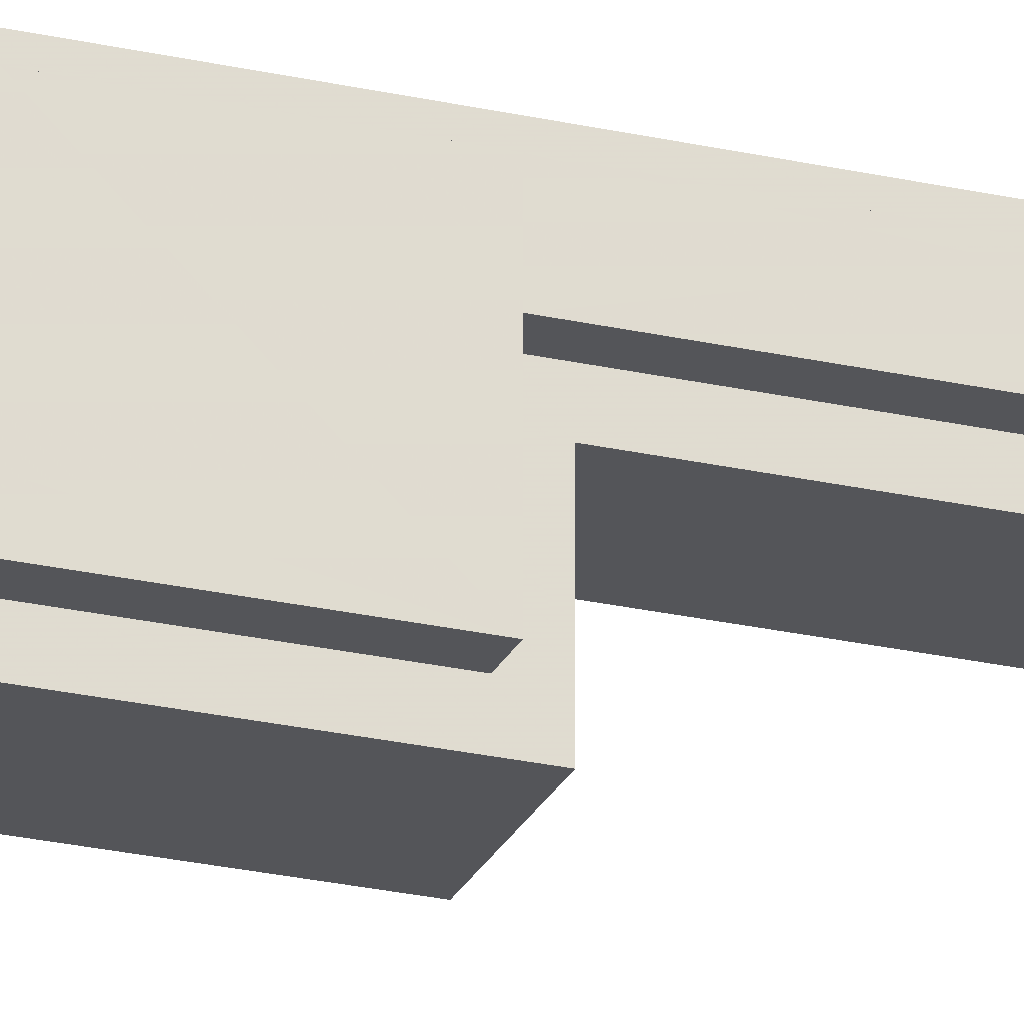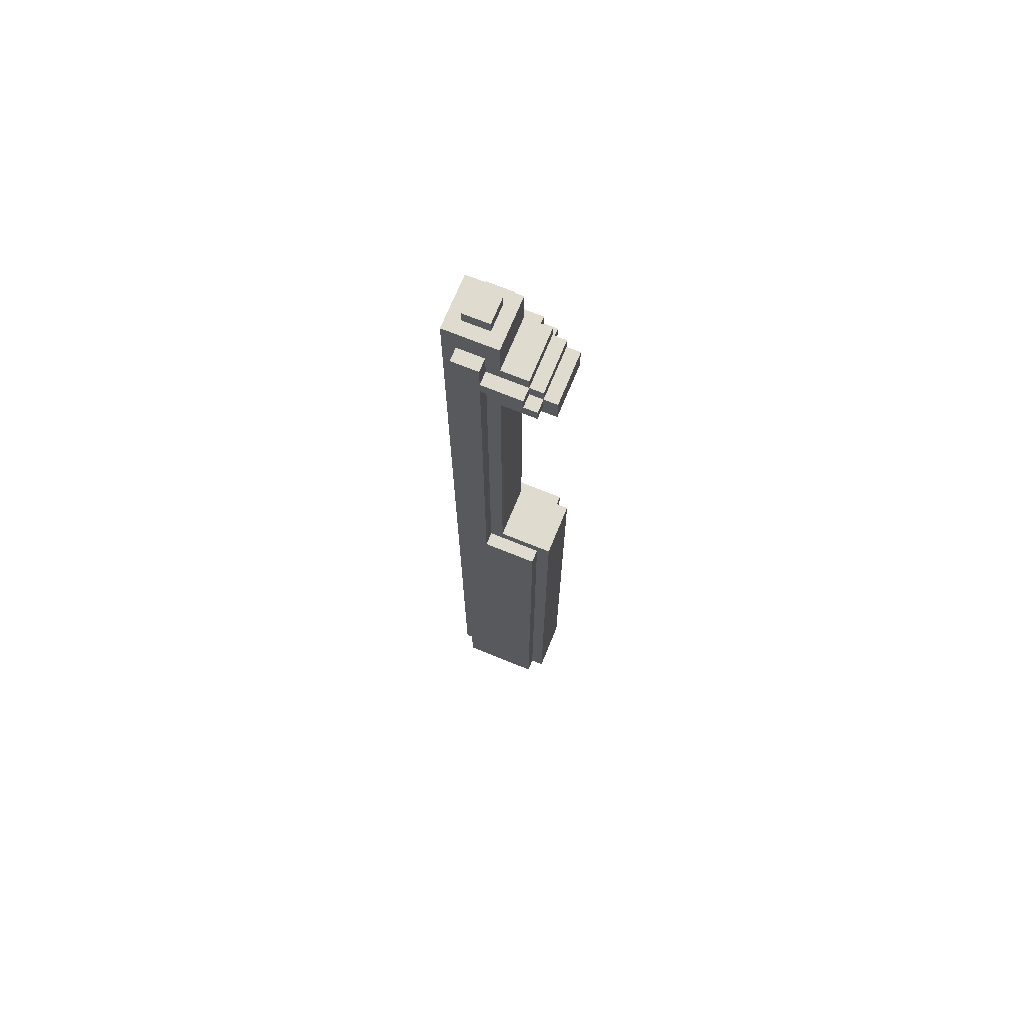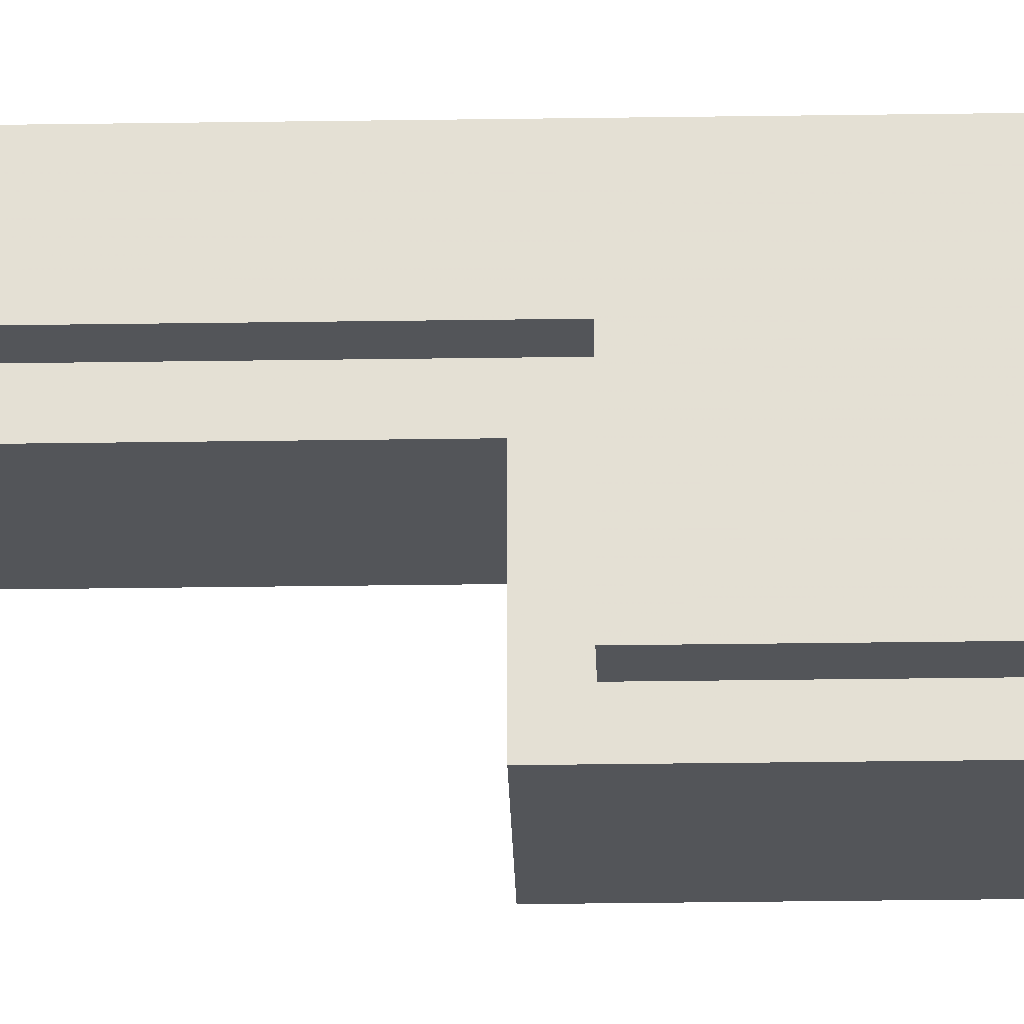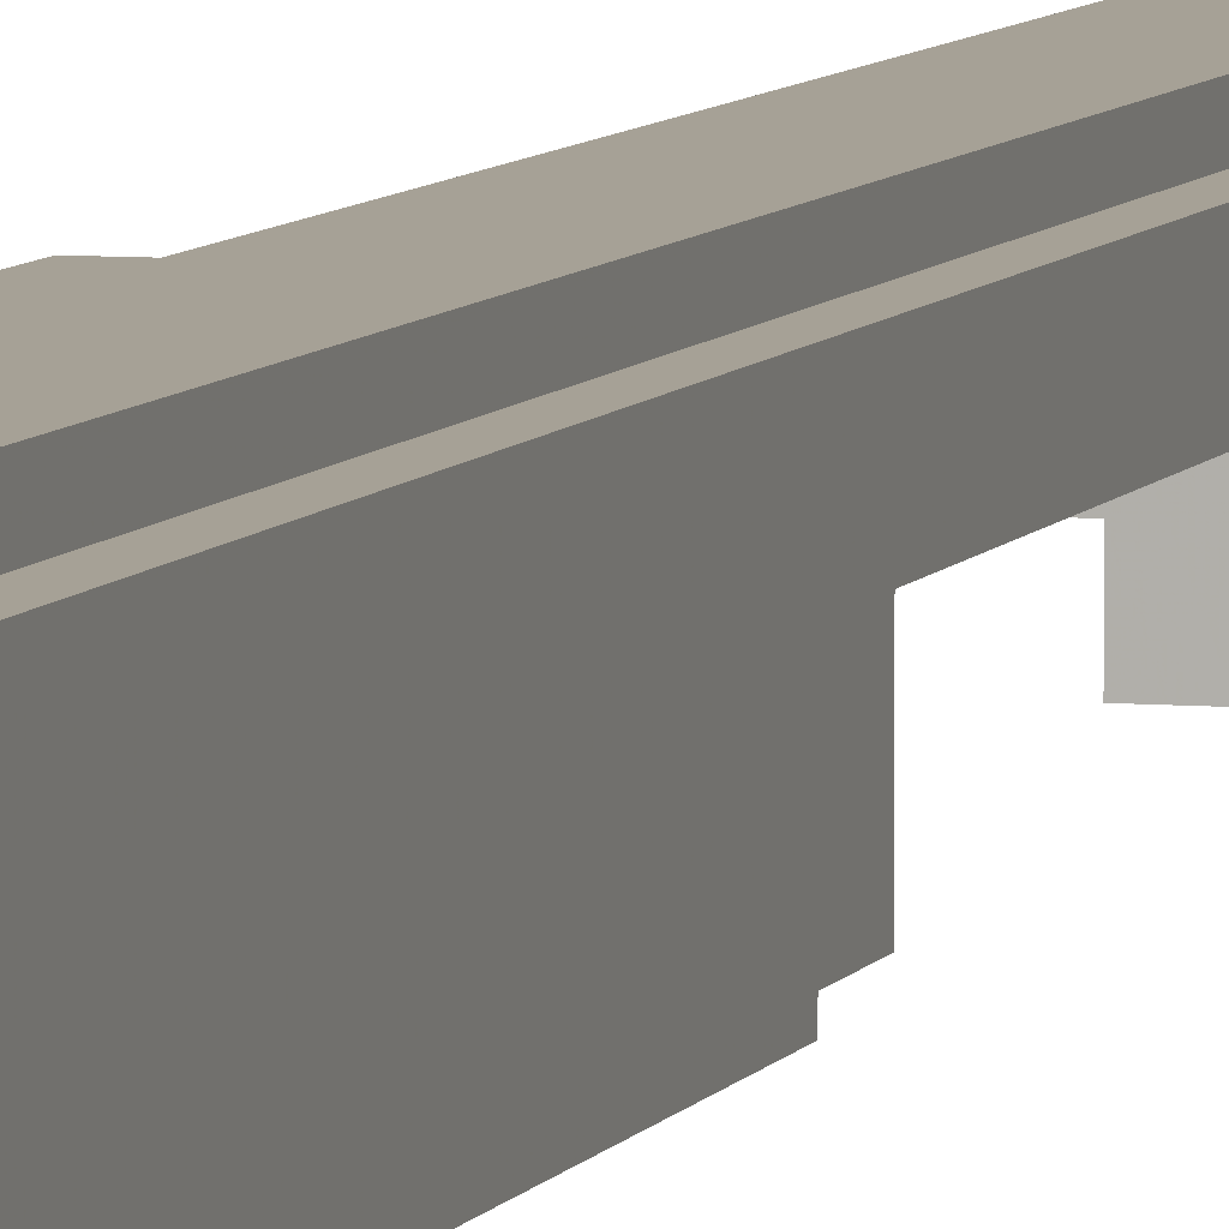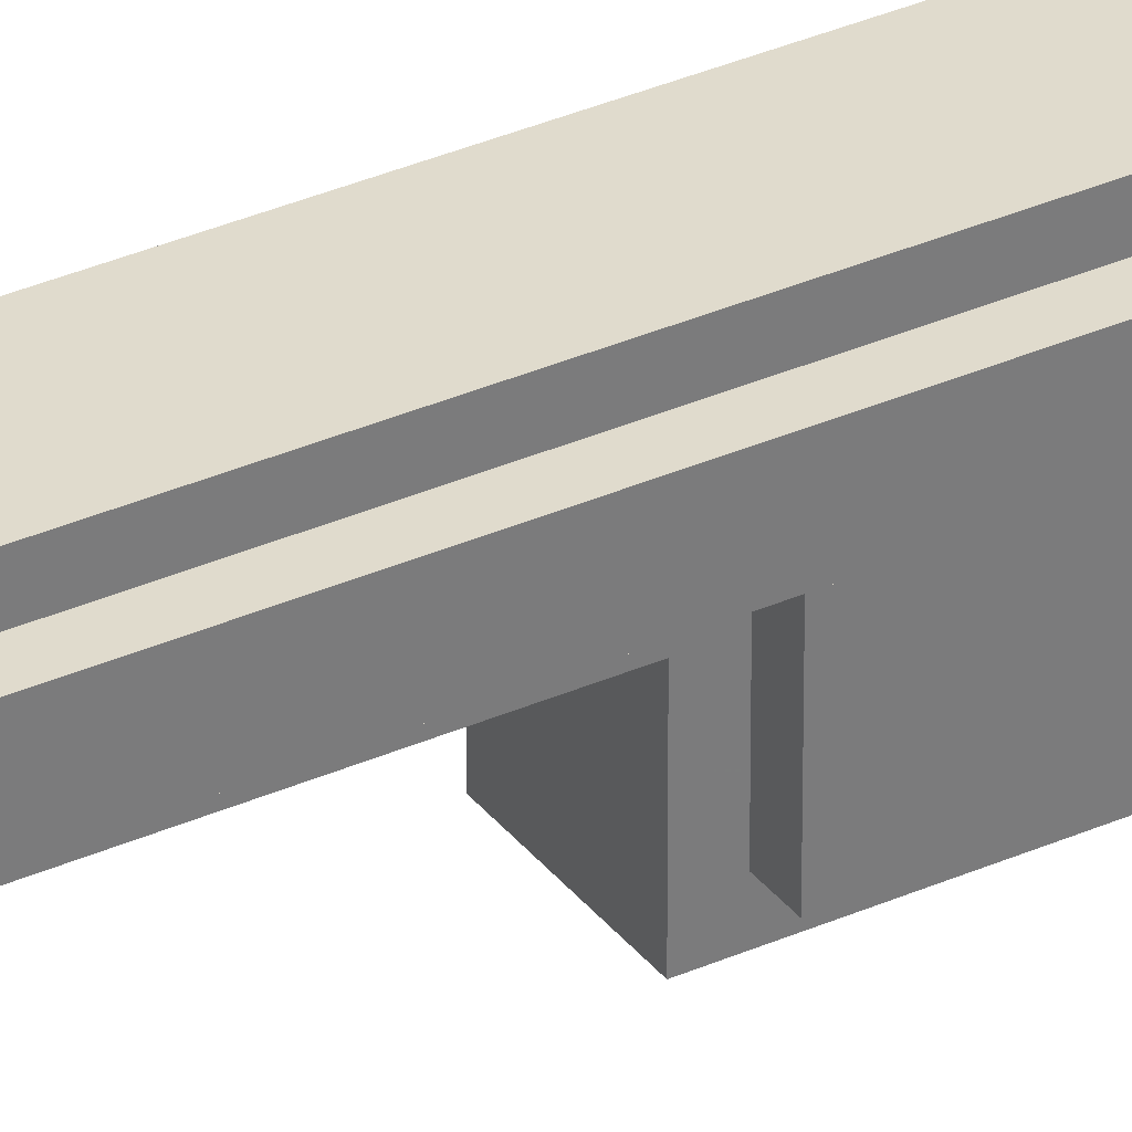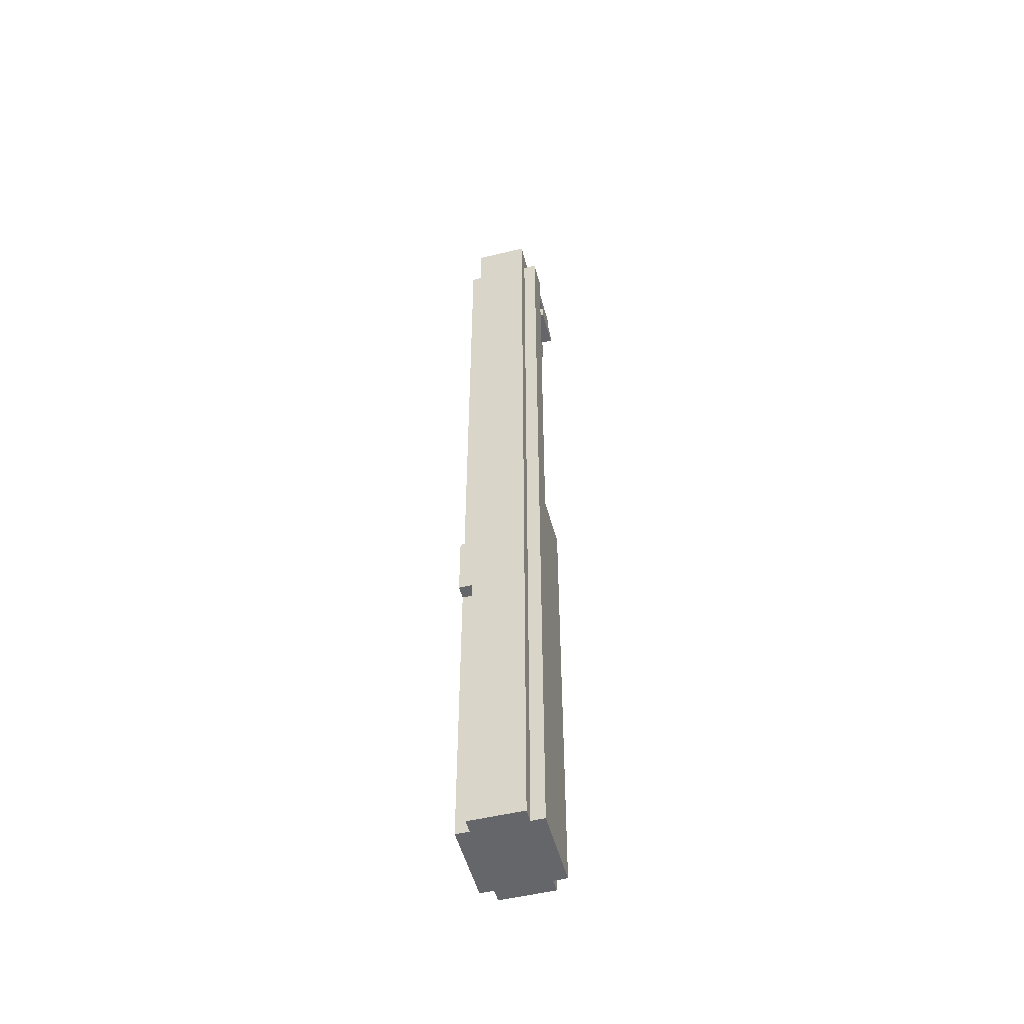
<metadata>
{"format":"obj","ext":"obj","renderer":"f3d","projection":"perspective","resolution":1024,"background":"white","views":[{"elev":-24.7,"azim":-110.6,"up":"+Y"},{"elev":70.5,"azim":-67.8,"up":"+Z"},{"elev":-24.5,"azim":91.5,"up":"+Y"},{"elev":6.2,"azim":-164.5,"up":"+Y"},{"elev":33.3,"azim":58.5,"up":"+Y"},{"elev":-51.8,"azim":-165.3,"up":"+Z"}]}
</metadata>
<code>
g Model
v -1.315 -1.315 -0.2192
v -1.315 1.315 -0.2192
v -1.315 1.315 -15.56
v -1.315 -1.315 -15.56
f 1 2 3 4
v -1.315 0.4384 14.68
v -1.315 1.315 14.68
v -1.315 1.315 -0.2192
v -1.315 0.4384 -0.2192
f 5 6 7 8
v -1.315 -0.8767 13.81
v -1.315 0 13.81
v -1.315 0 12.93
v -1.315 -0.8767 12.93
f 9 10 11 12
v -1.315 -1.315 13.37
v -1.315 -0.8767 13.37
v -1.315 -0.8767 12.93
v -1.315 -1.315 12.93
f 13 14 15 16
v -1.315 0 13.81
v -1.315 0.4384 13.81
v -1.315 0.4384 13.37
v -1.315 0 13.37
f 17 18 19 20
v -0.8767 1.315 15.56
v -0.8767 1.753 15.56
v -0.8767 1.753 -15.56
v -0.8767 1.315 -15.56
f 21 22 23 24
v -0.8767 -1.753 0.2192
v -0.8767 -1.315 0.2192
v -0.8767 -1.315 -15.56
v -0.8767 -1.753 -15.56
f 25 26 27 28
v -0.8767 0 13.37
v -0.8767 0.4384 13.37
v -0.8767 0.4384 -0.2192
v -0.8767 0 -0.2192
f 29 30 31 32
v -0.8767 0 15.56
v -0.8767 1.315 15.56
v -0.8767 1.315 14.68
v -0.8767 0 14.68
f 33 34 35 36
v -0.8767 -1.753 12.93
v -0.8767 0 12.93
v -0.8767 0 12.49
v -0.8767 -1.753 12.49
f 37 38 39 40
v -0.8767 -1.315 0.2192
v -0.8767 0 0.2192
v -0.8767 0 -0.2192
v -0.8767 -1.315 -0.2192
f 41 42 43 44
v -0.8767 -0.8767 14.25
v -0.8767 0.4384 14.25
v -0.8767 0.4384 13.81
v -0.8767 -0.8767 13.81
f 45 46 47 48
v -0.8767 -1.753 13.37
v -0.8767 -1.315 13.37
v -0.8767 -1.315 12.93
v -0.8767 -1.753 12.93
f 49 50 51 52
v -0.8767 -1.315 13.81
v -0.8767 -0.8767 13.81
v -0.8767 -0.8767 13.37
v -0.8767 -1.315 13.37
f 53 54 55 56
v -0.8767 0 14.68
v -0.8767 0.4384 14.68
v -0.8767 0.4384 14.25
v -0.8767 0 14.25
f 57 58 59 60
v -0.4384 0.4384 16
v -0.4384 1.315 16
v -0.4384 1.315 15.56
v -0.4384 0.4384 15.56
f 61 62 63 64
v 0.4384 0.4384 15.56
v 0.4384 1.315 15.56
v 0.4384 1.315 16
v 0.4384 0.4384 16
f 65 66 67 68
v 0.8767 1.315 -3.288
v 0.8767 1.753 -3.288
v 0.8767 1.753 15.56
v 0.8767 1.315 15.56
f 69 70 71 72
v 0.8767 -1.753 -15.56
v 0.8767 -1.315 -15.56
v 0.8767 -1.315 0.2192
v 0.8767 -1.753 0.2192
f 73 74 75 76
v 0.8767 0 -0.2192
v 0.8767 0.4384 -0.2192
v 0.8767 0.4384 12.93
v 0.8767 0 12.93
f 77 78 79 80
v 0.8767 1.315 -15.56
v 0.8767 1.753 -15.56
v 0.8767 1.753 -5.479
v 0.8767 1.315 -5.479
f 81 82 83 84
v 0.8767 0.4384 -5.479
v 0.8767 1.315 -5.479
v 0.8767 1.315 -3.288
v 0.8767 0.4384 -3.288
f 85 86 87 88
v 0.8767 0 14.68
v 0.8767 1.315 14.68
v 0.8767 1.315 15.56
v 0.8767 0 15.56
f 89 90 91 92
v 0.8767 -1.753 12.49
v 0.8767 0 12.49
v 0.8767 0 12.93
v 0.8767 -1.753 12.93
f 93 94 95 96
v 0.8767 -1.315 -0.2192
v 0.8767 0 -0.2192
v 0.8767 0 0.2192
v 0.8767 -1.315 0.2192
f 97 98 99 100
v 0.8767 -0.8767 13.81
v 0.8767 0.4384 13.81
v 0.8767 0.4384 14.25
v 0.8767 -0.8767 14.25
f 101 102 103 104
v 0.8767 -1.753 12.93
v 0.8767 -0.8767 12.93
v 0.8767 -0.8767 13.37
v 0.8767 -1.753 13.37
f 105 106 107 108
v 0.8767 -1.315 13.37
v 0.8767 -0.4384 13.37
v 0.8767 -0.4384 13.81
v 0.8767 -1.315 13.81
f 109 110 111 112
v 0.8767 0 14.25
v 0.8767 0.4384 14.25
v 0.8767 0.4384 14.68
v 0.8767 0 14.68
f 113 114 115 116
v 1.315 -1.315 -15.56
v 1.315 1.315 -15.56
v 1.315 1.315 -5.479
v 1.315 -1.315 -5.479
f 117 118 119 120
v 1.315 0.4384 -3.288
v 1.315 1.315 -3.288
v 1.315 1.315 14.68
v 1.315 0.4384 14.68
f 121 122 123 124
v 1.315 -1.315 -5.479
v 1.315 0.4384 -5.479
v 1.315 0.4384 -0.2192
v 1.315 -1.315 -0.2192
f 125 126 127 128
v 1.315 1.315 -5.479
v 1.315 1.753 -5.479
v 1.315 1.753 -3.288
v 1.315 1.315 -3.288
f 129 130 131 132
v 1.315 -0.4384 12.93
v 1.315 0.4384 12.93
v 1.315 0.4384 13.81
v 1.315 -0.4384 13.81
f 133 134 135 136
v 1.315 -0.8767 12.93
v 1.315 -0.4384 12.93
v 1.315 -0.4384 13.37
v 1.315 -0.8767 13.37
f 137 138 139 140
v -0.8767 -1.753 -15.56
v 0.8767 -1.753 -15.56
v 0.8767 -1.753 0.2192
v -0.8767 -1.753 0.2192
f 141 142 143 144
v -0.8767 -1.753 12.49
v 0.8767 -1.753 12.49
v 0.8767 -1.753 13.37
v -0.8767 -1.753 13.37
f 145 146 147 148
v -1.315 -1.315 -15.56
v -0.8767 -1.315 -15.56
v -0.8767 -1.315 -0.2192
v -1.315 -1.315 -0.2192
f 149 150 151 152
v 0.8767 -1.315 -15.56
v 1.315 -1.315 -15.56
v 1.315 -1.315 -0.2192
v 0.8767 -1.315 -0.2192
f 153 154 155 156
v -0.8767 -1.315 13.37
v 0.8767 -1.315 13.37
v 0.8767 -1.315 13.81
v -0.8767 -1.315 13.81
f 157 158 159 160
v -1.315 -1.315 12.93
v -0.8767 -1.315 12.93
v -0.8767 -1.315 13.37
v -1.315 -1.315 13.37
f 161 162 163 164
v -0.8767 -0.8767 13.81
v 0.8767 -0.8767 13.81
v 0.8767 -0.8767 14.25
v -0.8767 -0.8767 14.25
f 165 166 167 168
v 0.8767 -0.8767 12.93
v 1.315 -0.8767 12.93
v 1.315 -0.8767 13.37
v 0.8767 -0.8767 13.37
f 169 170 171 172
v -1.315 -0.8767 13.37
v -0.8767 -0.8767 13.37
v -0.8767 -0.8767 13.81
v -1.315 -0.8767 13.81
f 173 174 175 176
v 0.8767 -0.4384 13.37
v 1.315 -0.4384 13.37
v 1.315 -0.4384 13.81
v 0.8767 -0.4384 13.81
f 177 178 179 180
v -0.8767 0 0.2192
v 0.8767 0 0.2192
v 0.8767 0 12.49
v -0.8767 0 12.49
f 181 182 183 184
v -0.8767 0 14.25
v 0.8767 0 14.25
v 0.8767 0 15.56
v -0.8767 0 15.56
f 185 186 187 188
v -1.315 0.4384 -0.2192
v -0.8767 0.4384 -0.2192
v -0.8767 0.4384 13.37
v -1.315 0.4384 13.37
f 189 190 191 192
v 0.8767 0.4384 -0.2192
v 1.315 0.4384 -0.2192
v 1.315 0.4384 12.93
v 0.8767 0.4384 12.93
f 193 194 195 196
v -1.315 0.4384 13.81
v -0.8767 0.4384 13.81
v -0.8767 0.4384 14.68
v -1.315 0.4384 14.68
f 197 198 199 200
v 0.8767 0.4384 13.81
v 1.315 0.4384 13.81
v 1.315 0.4384 14.68
v 0.8767 0.4384 14.68
f 201 202 203 204
v -0.4384 0.4384 15.56
v 0.4384 0.4384 15.56
v 0.4384 0.4384 16
v -0.4384 0.4384 16
f 205 206 207 208
v 0.8767 1.315 -5.479
v 1.315 1.315 -5.479
v 1.315 1.315 -3.288
v 0.8767 1.315 -3.288
f 209 210 211 212
v -1.315 0 13.37
v -0.8767 0 13.37
v -0.8767 0 12.93
v -1.315 0 12.93
f 213 214 215 216
v 0.8767 0.4384 -3.288
v 1.315 0.4384 -3.288
v 1.315 0.4384 -5.479
v 0.8767 0.4384 -5.479
f 217 218 219 220
v -1.315 1.315 14.68
v -0.8767 1.315 14.68
v -0.8767 1.315 -15.56
v -1.315 1.315 -15.56
f 221 222 223 224
v 0.8767 1.315 14.68
v 1.315 1.315 14.68
v 1.315 1.315 -3.288
v 0.8767 1.315 -3.288
f 225 226 227 228
v 0.8767 1.315 -5.479
v 1.315 1.315 -5.479
v 1.315 1.315 -15.56
v 0.8767 1.315 -15.56
f 229 230 231 232
v -0.4384 1.315 16
v 0.4384 1.315 16
v 0.4384 1.315 15.56
v -0.4384 1.315 15.56
f 233 234 235 236
v -0.8767 1.753 15.56
v 0.8767 1.753 15.56
v 0.8767 1.753 -15.56
v -0.8767 1.753 -15.56
f 237 238 239 240
v 0.8767 1.753 -3.288
v 1.315 1.753 -3.288
v 1.315 1.753 -5.479
v 0.8767 1.753 -5.479
f 241 242 243 244
v -1.315 1.315 -15.56
v 1.315 1.315 -15.56
v 1.315 -1.315 -15.56
v -1.315 -1.315 -15.56
f 245 246 247 248
v -0.8767 -1.315 -15.56
v 0.8767 -1.315 -15.56
v 0.8767 -1.753 -15.56
v -0.8767 -1.753 -15.56
f 249 250 251 252
v -0.8767 1.753 -15.56
v 0.8767 1.753 -15.56
v 0.8767 1.315 -15.56
v -0.8767 1.315 -15.56
f 253 254 255 256
v 0.8767 1.753 -5.479
v 1.315 1.753 -5.479
v 1.315 1.315 -5.479
v 0.8767 1.315 -5.479
f 257 258 259 260
v 0.8767 1.315 -3.288
v 1.315 1.315 -3.288
v 1.315 0.4384 -3.288
v 0.8767 0.4384 -3.288
f 261 262 263 264
v -0.8767 0 12.49
v 0.8767 0 12.49
v 0.8767 -1.753 12.49
v -0.8767 -1.753 12.49
f 265 266 267 268
v -1.315 0 12.93
v -0.8767 0 12.93
v -0.8767 -1.315 12.93
v -1.315 -1.315 12.93
f 269 270 271 272
v 0.8767 0.4384 12.93
v 1.315 0.4384 12.93
v 1.315 -0.8767 12.93
v 0.8767 -0.8767 12.93
f 273 274 275 276
v -1.315 0.4384 13.37
v -0.8767 0.4384 13.37
v -0.8767 0 13.37
v -1.315 0 13.37
f 277 278 279 280
v 0.8767 0.4384 -5.479
v 1.315 0.4384 -5.479
v 1.315 1.315 -5.479
v 0.8767 1.315 -5.479
f 281 282 283 284
v 0.8767 1.315 -3.288
v 1.315 1.315 -3.288
v 1.315 1.753 -3.288
v 0.8767 1.753 -3.288
f 285 286 287 288
v -1.315 -1.315 -0.2192
v -0.8767 -1.315 -0.2192
v -0.8767 0.4384 -0.2192
v -1.315 0.4384 -0.2192
f 289 290 291 292
v 0.8767 -1.315 -0.2192
v 1.315 -1.315 -0.2192
v 1.315 0.4384 -0.2192
v 0.8767 0.4384 -0.2192
f 293 294 295 296
v -0.8767 -1.753 0.2192
v 0.8767 -1.753 0.2192
v 0.8767 0 0.2192
v -0.8767 0 0.2192
f 297 298 299 300
v -0.8767 -1.753 13.37
v 0.8767 -1.753 13.37
v 0.8767 -1.315 13.37
v -0.8767 -1.315 13.37
f 301 302 303 304
v -1.315 -1.315 13.37
v -0.8767 -1.315 13.37
v -0.8767 -0.8767 13.37
v -1.315 -0.8767 13.37
f 305 306 307 308
v 0.8767 -0.8767 13.37
v 1.315 -0.8767 13.37
v 1.315 -0.4384 13.37
v 0.8767 -0.4384 13.37
f 309 310 311 312
v -0.8767 -1.315 13.81
v 0.8767 -1.315 13.81
v 0.8767 -0.8767 13.81
v -0.8767 -0.8767 13.81
f 313 314 315 316
v -1.315 -0.8767 13.81
v -0.8767 -0.8767 13.81
v -0.8767 0.4384 13.81
v -1.315 0.4384 13.81
f 317 318 319 320
v 0.8767 -0.4384 13.81
v 1.315 -0.4384 13.81
v 1.315 0.4384 13.81
v 0.8767 0.4384 13.81
f 321 322 323 324
v -0.8767 -0.8767 14.25
v 0.8767 -0.8767 14.25
v 0.8767 0 14.25
v -0.8767 0 14.25
f 325 326 327 328
v -1.315 0.4384 14.68
v -0.8767 0.4384 14.68
v -0.8767 1.315 14.68
v -1.315 1.315 14.68
f 329 330 331 332
v 0.8767 0.4384 14.68
v 1.315 0.4384 14.68
v 1.315 1.315 14.68
v 0.8767 1.315 14.68
f 333 334 335 336
v -0.8767 0 15.56
v 0.8767 0 15.56
v 0.8767 0.4384 15.56
v -0.8767 0.4384 15.56
f 337 338 339 340
v -0.8767 1.315 15.56
v 0.8767 1.315 15.56
v 0.8767 1.753 15.56
v -0.8767 1.753 15.56
f 341 342 343 344
v -0.8767 0.4384 15.56
v -0.4384 0.4384 15.56
v -0.4384 1.315 15.56
v -0.8767 1.315 15.56
f 345 346 347 348
v 0.4384 0.4384 15.56
v 0.8767 0.4384 15.56
v 0.8767 1.315 15.56
v 0.4384 1.315 15.56
f 349 350 351 352
v -0.4384 0.4384 16
v 0.4384 0.4384 16
v 0.4384 1.315 16
v -0.4384 1.315 16
f 353 354 355 356

</code>
